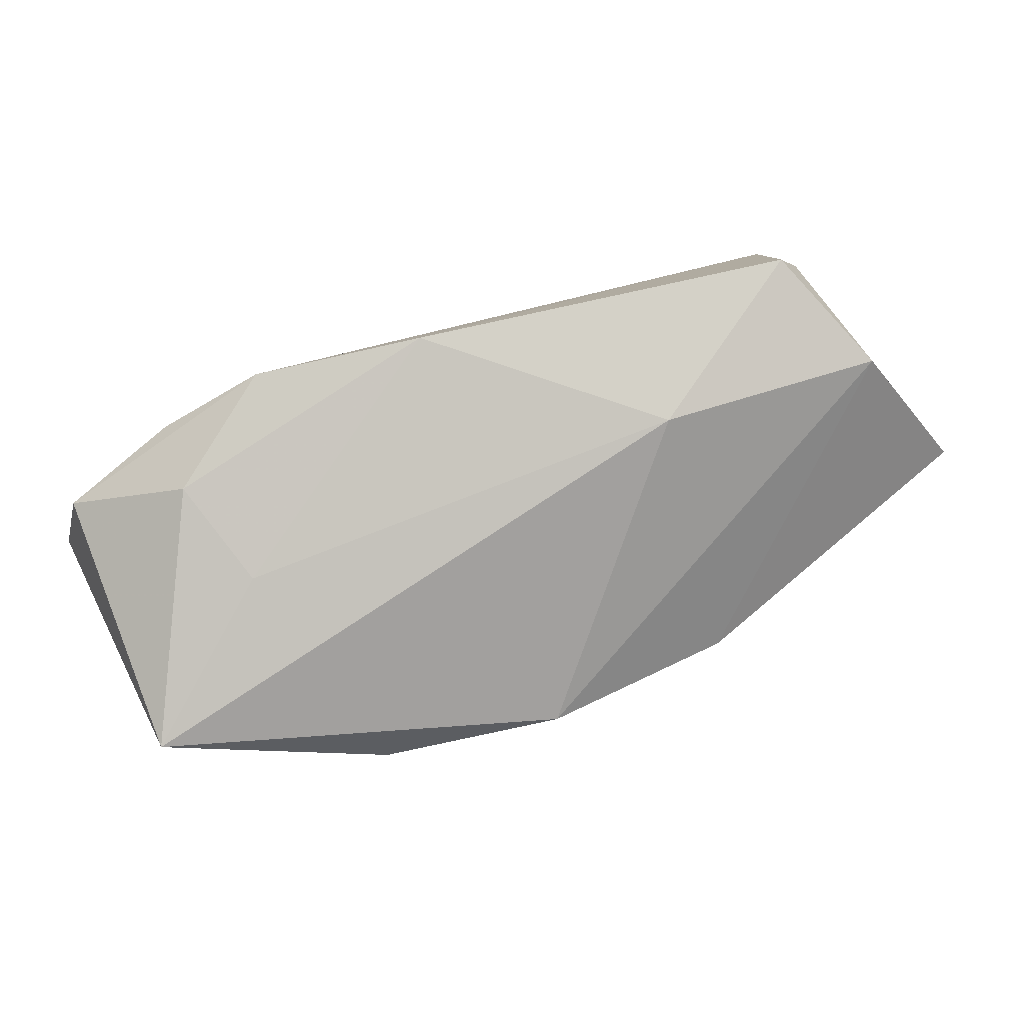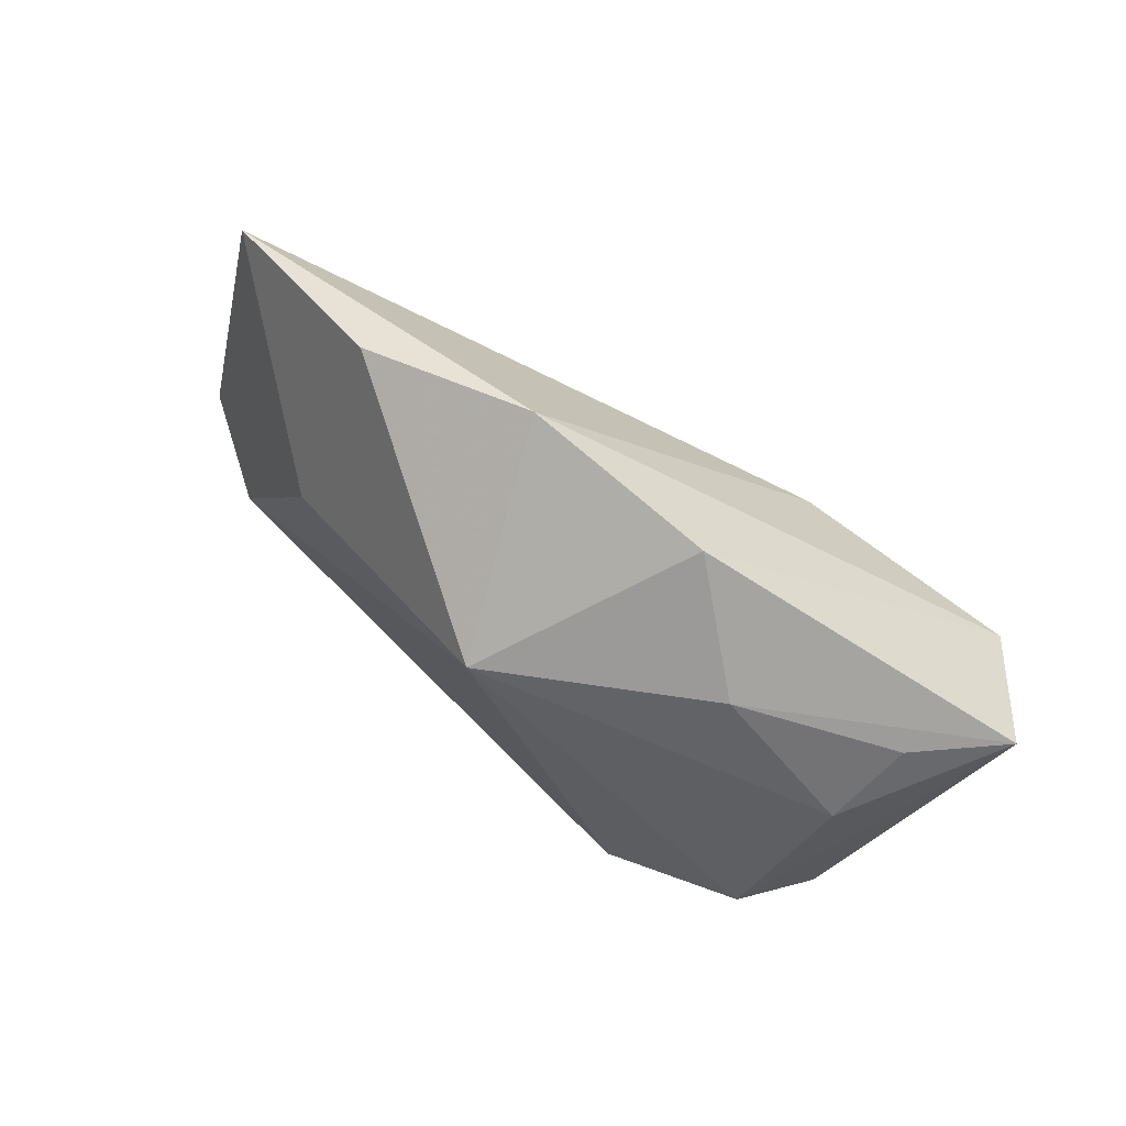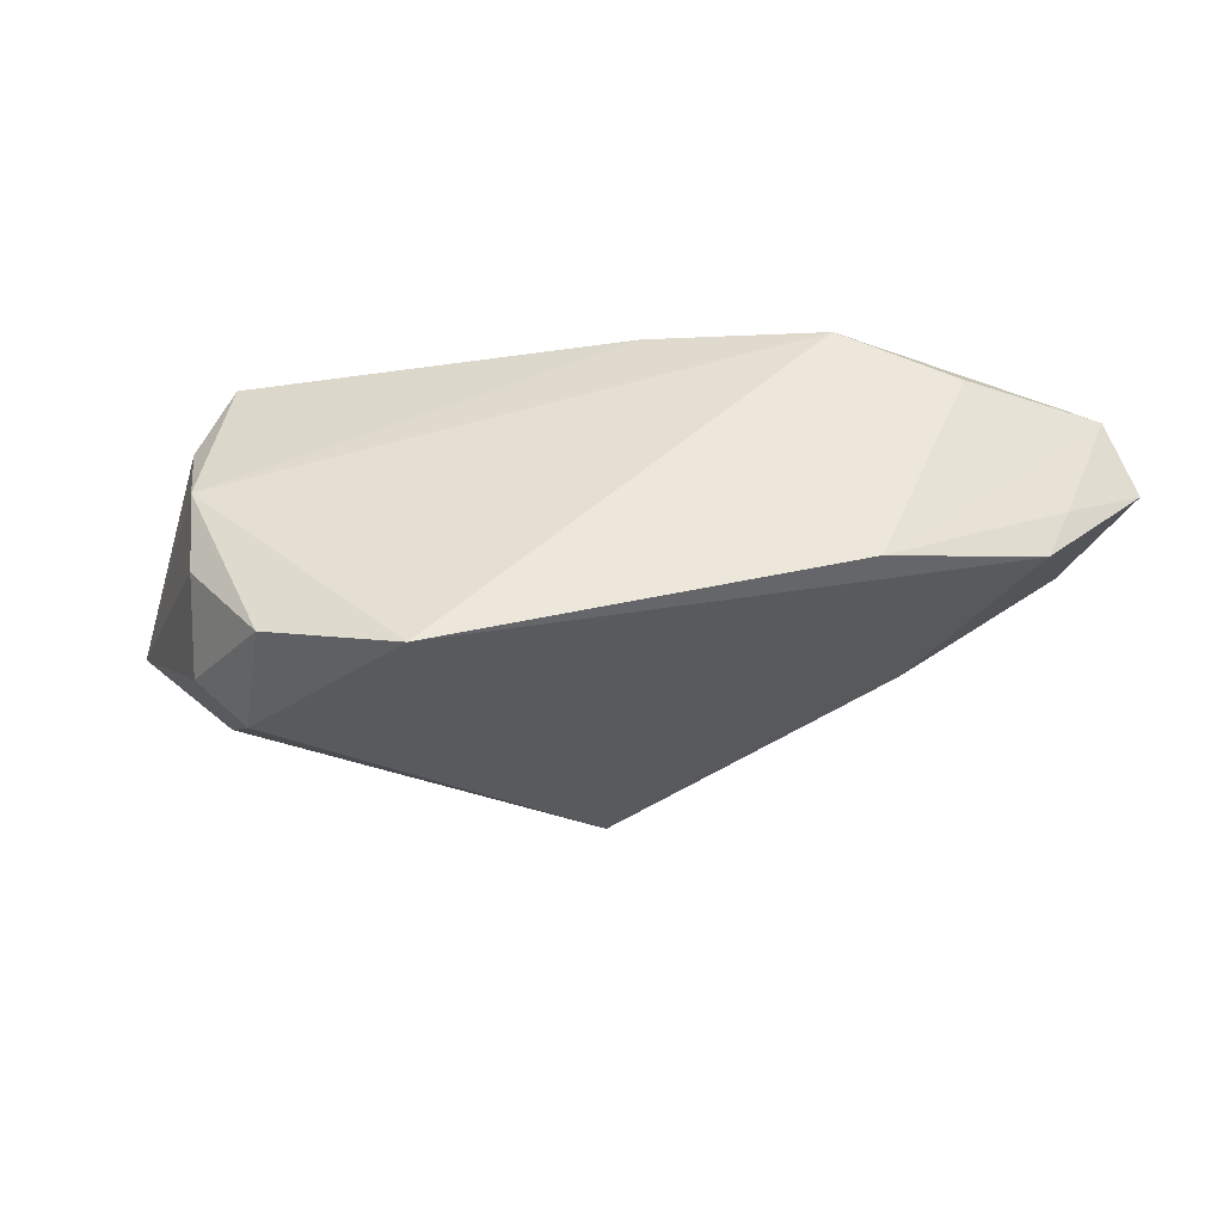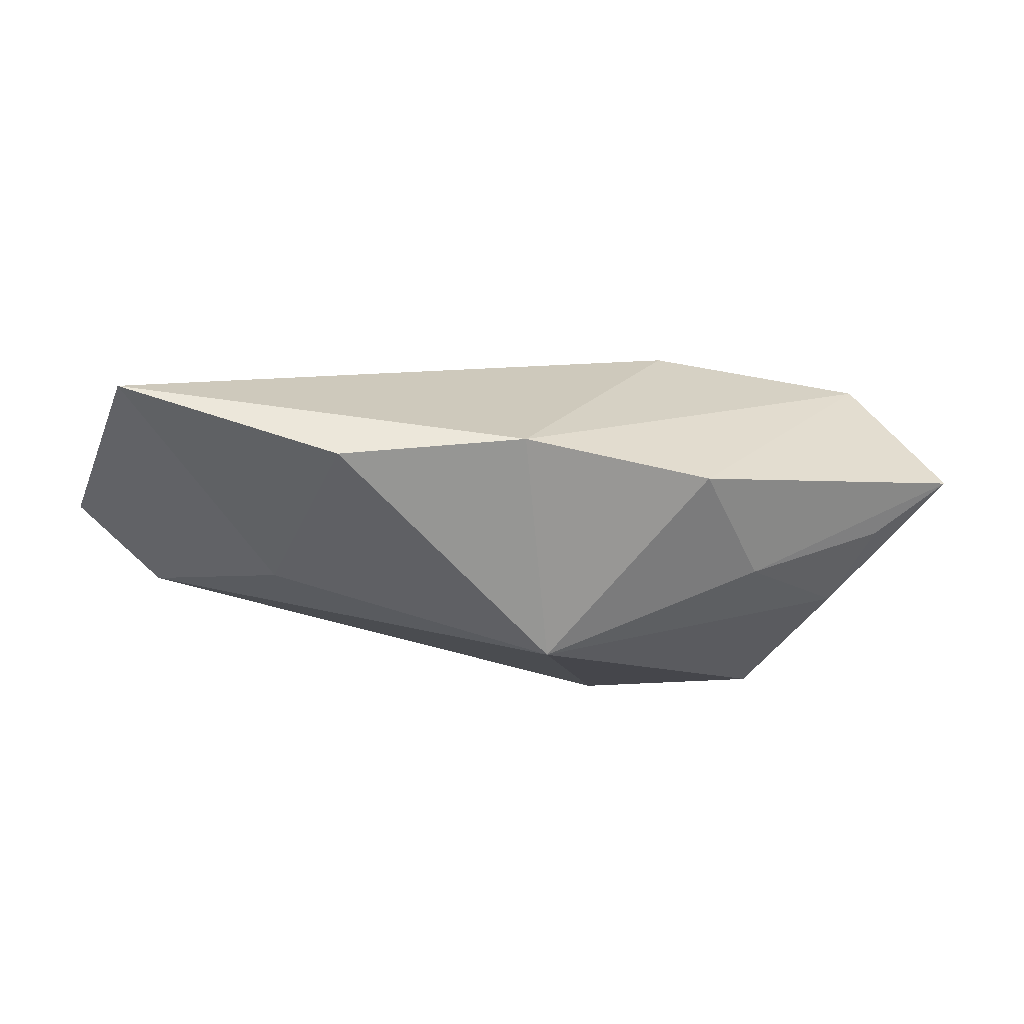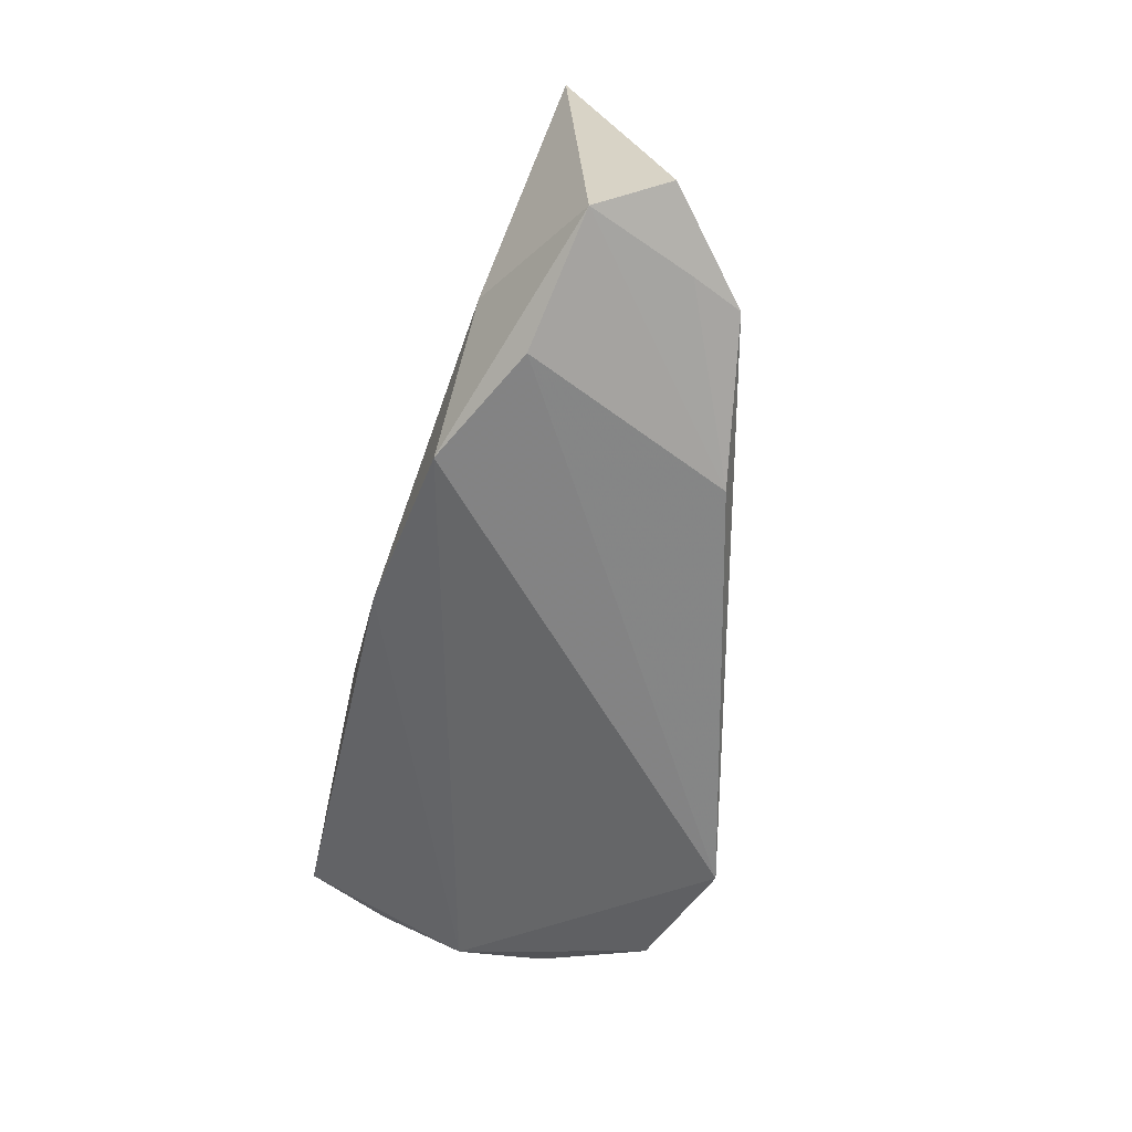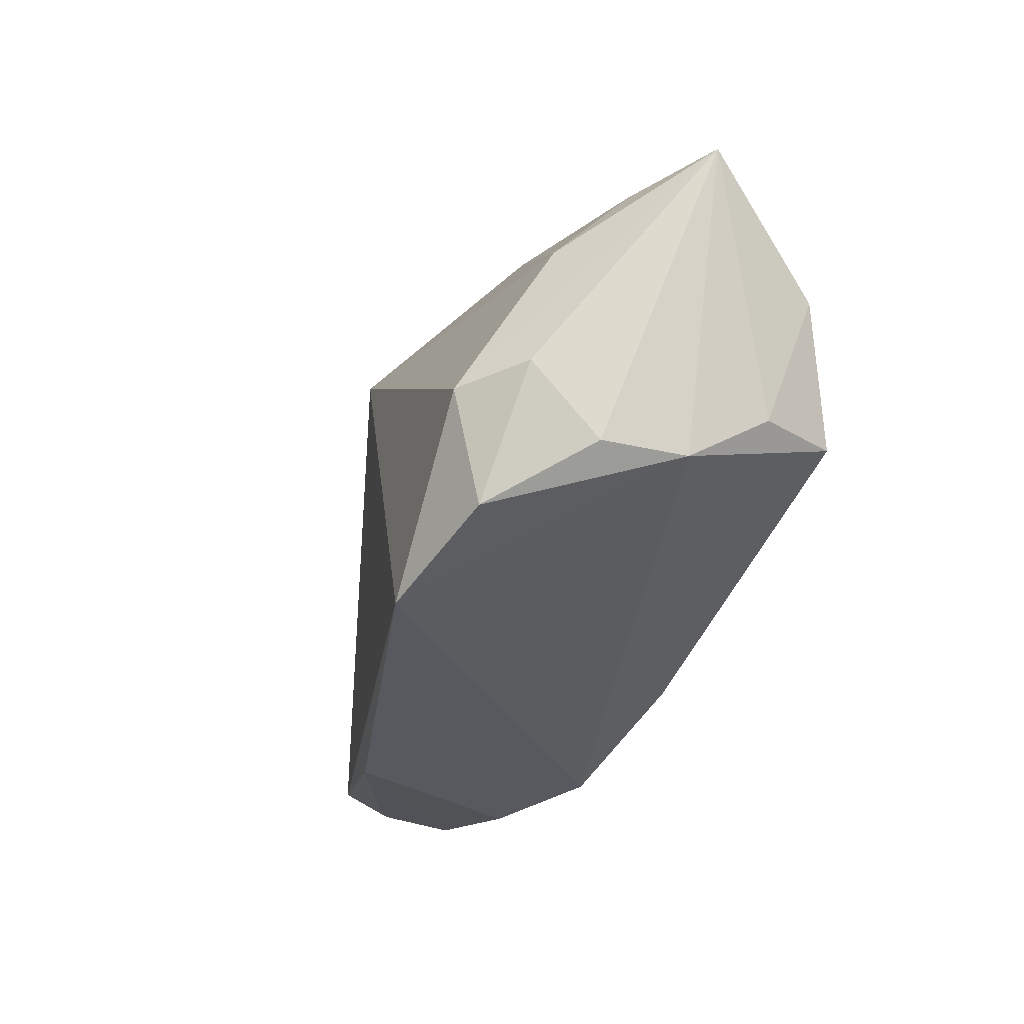
<metadata>
{"format":"obj","ext":"obj","renderer":"f3d","projection":"perspective","resolution":1024,"background":"white","views":[{"elev":79.8,"azim":154.4,"up":"+Z"},{"elev":71.4,"azim":-147.5,"up":"+Y"},{"elev":-32.8,"azim":-1.7,"up":"+Z"},{"elev":-7.8,"azim":162.8,"up":"+Z"},{"elev":-62.1,"azim":77.3,"up":"+Y"},{"elev":-30.6,"azim":-111.1,"up":"+Y"}]}
</metadata>
<code>
v -0.04579 -0.007967 0.0118
v 0.04856 -0.02093 -0.009285
v 0.03254 0.02721 0.001979
v -0.04733 0.009225 0.01776
v 0.0563 -0.02116 0.008642
v -0.04328 -0.004889 -0.01654
v 0.005348 -0.01831 0.02169
v -0.04343 -0.01379 -0.008295
v 0.0382 7.052e-05 0.01614
v -0.05462 0.02277 0.002808
v 0.002558 0.01885 -0.02187
v 0.03566 0.001602 -0.01069
v -0.01891 0.005463 0.02169
v 0.0301 -0.02508 -0.01224
v 0.04148 -0.01442 0.0172
v 0.04069 -0.02461 0.01159
v -0.01475 0.03288 0.000187
v 0.05128 -0.02126 -0.003524
v 0.06008 -0.01875 0.0003669
v -0.02541 0.02303 -0.01049
v 0.02664 -0.02395 0.01864
v 0.009868 0.03287 0.004056
v -0.03668 -0.006374 -0.02332
v -0.04175 -0.007458 0.02169
v -0.04142 0.01263 -0.01276
v -0.04453 0.02105 -0.004352
v -0.04433 -0.01411 0.002067
v -0.0187 -0.02508 -0.02379
v -0.0348 -0.01979 -0.01946
v 0.05836 0.01425 0.01151
f 28 11 2
f 23 11 28
f 16 28 14
f 28 2 14
f 12 2 11
f 30 19 12
f 12 19 2
f 17 22 11
f 3 22 30
f 11 22 3
f 30 12 3
f 3 12 11
f 4 17 10
f 22 17 4
f 25 23 10
f 11 23 25
f 10 23 6
f 24 7 13
f 13 4 24
f 30 22 13
f 22 4 13
f 21 28 16
f 21 15 7
f 27 7 24
f 28 21 27
f 27 21 7
f 16 14 5
f 5 21 16
f 15 21 5
f 5 19 30
f 30 15 5
f 10 17 20
f 20 17 11
f 11 25 20
f 29 23 28
f 29 6 23
f 28 27 29
f 7 15 9
f 9 13 7
f 9 15 30
f 30 13 9
f 10 27 1
f 1 27 24
f 1 4 10
f 24 4 1
f 2 19 18
f 19 5 18
f 18 14 2
f 18 5 14
f 26 25 10
f 10 20 26
f 26 20 25
f 6 29 8
f 8 29 27
f 10 6 8
f 8 27 10

</code>
